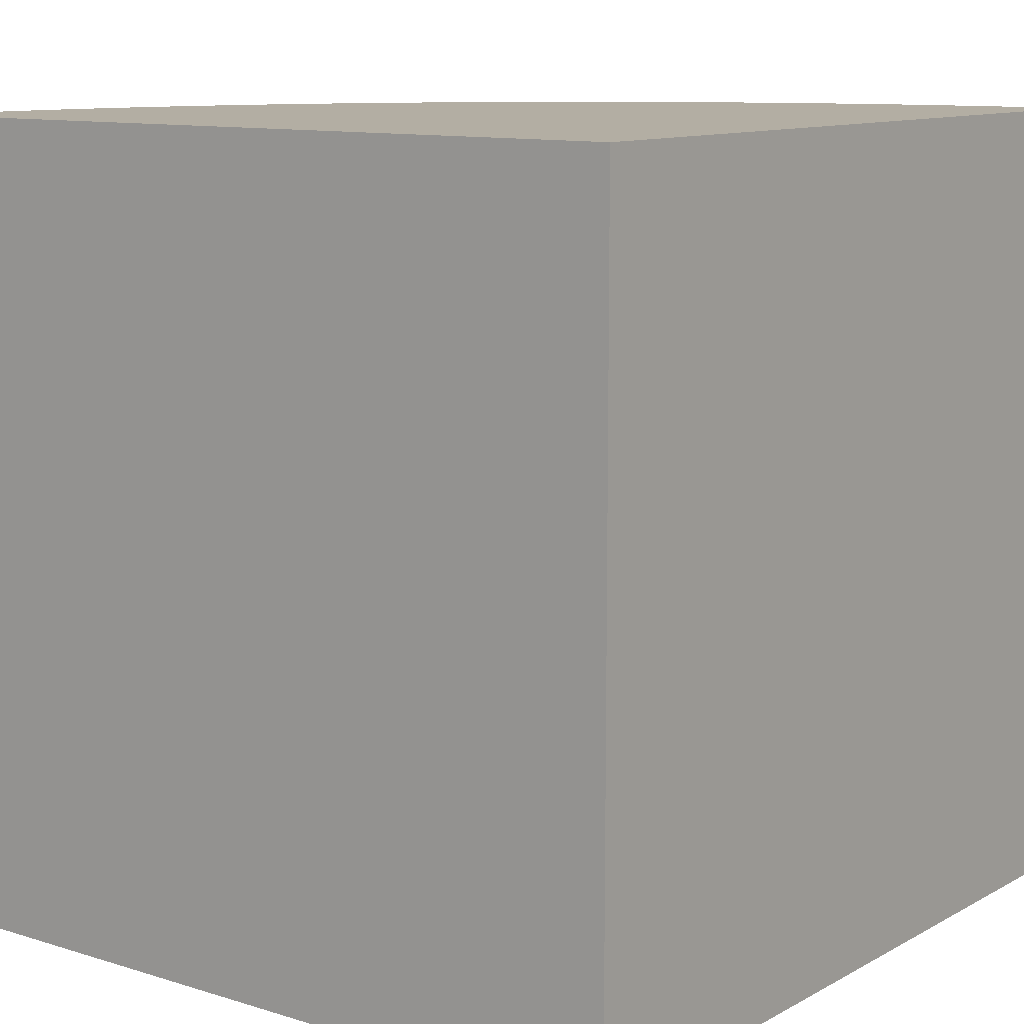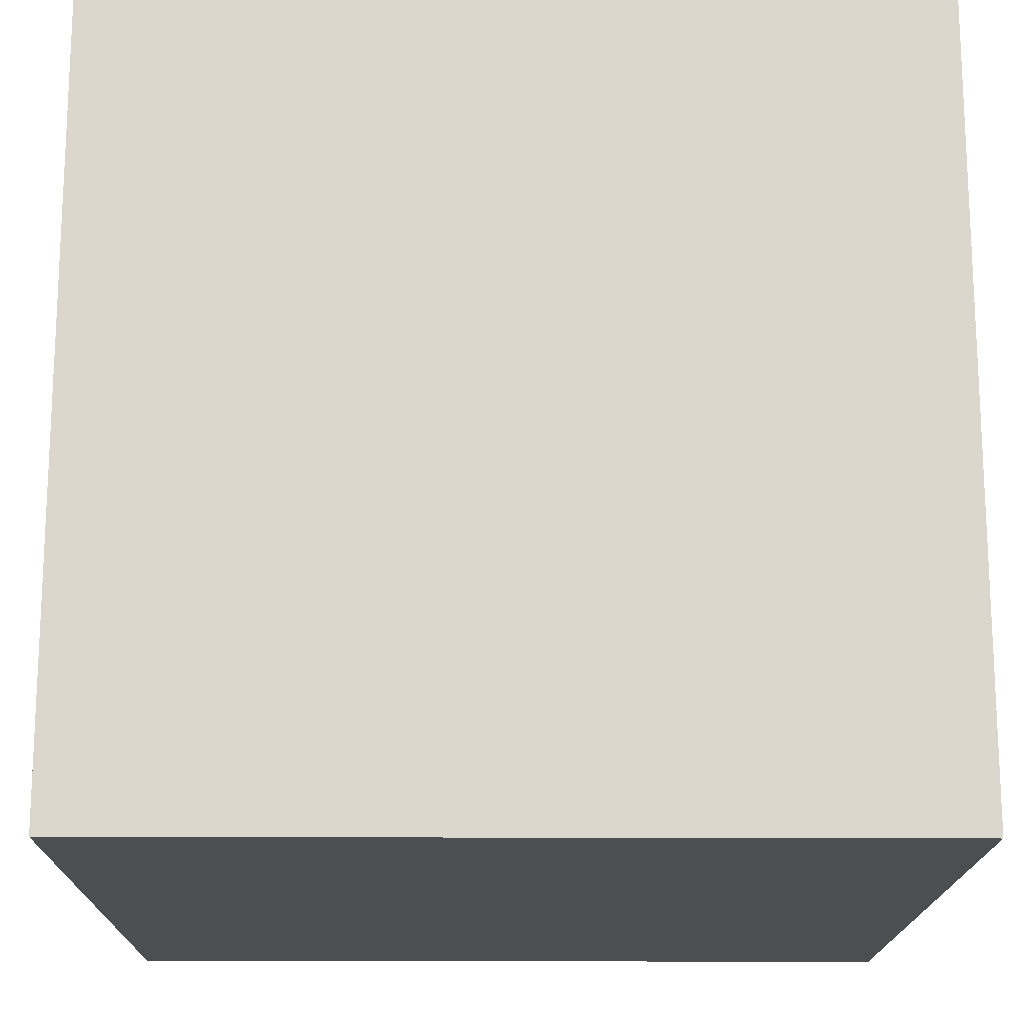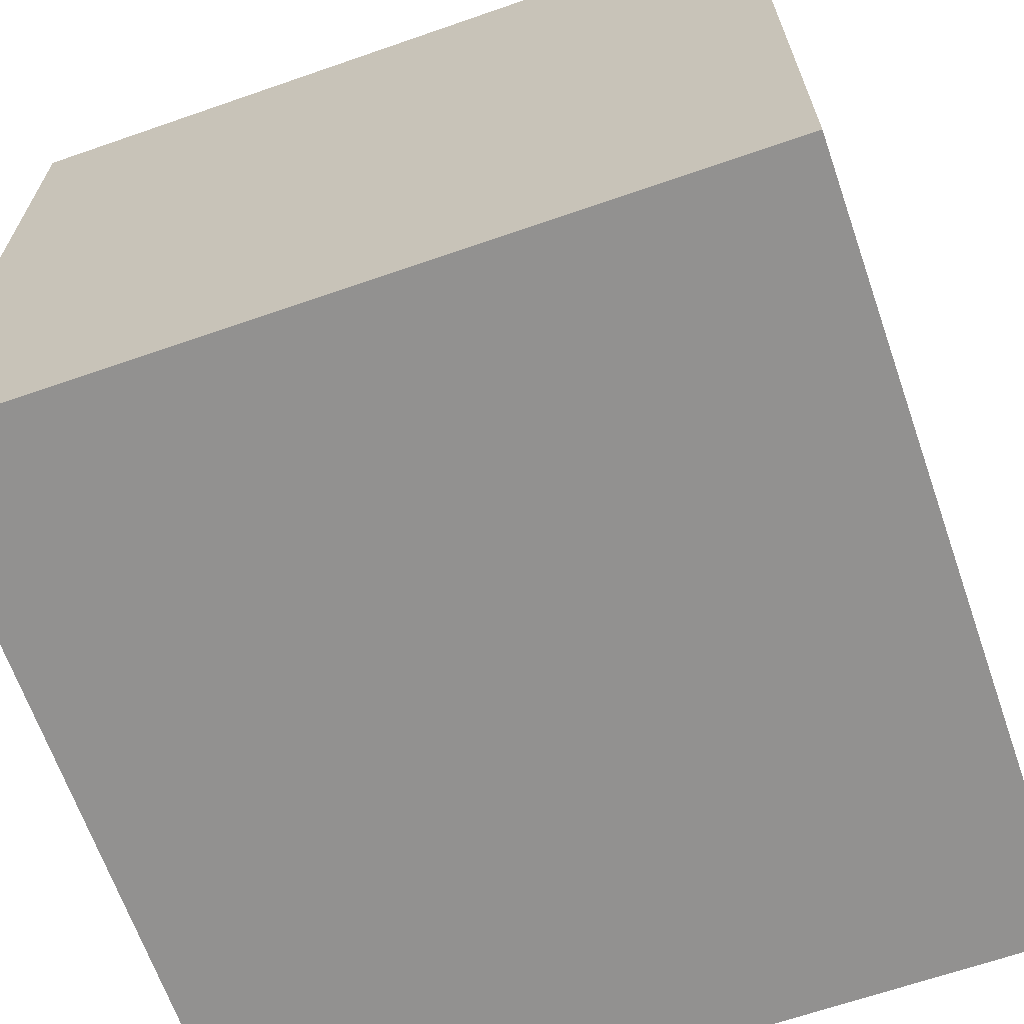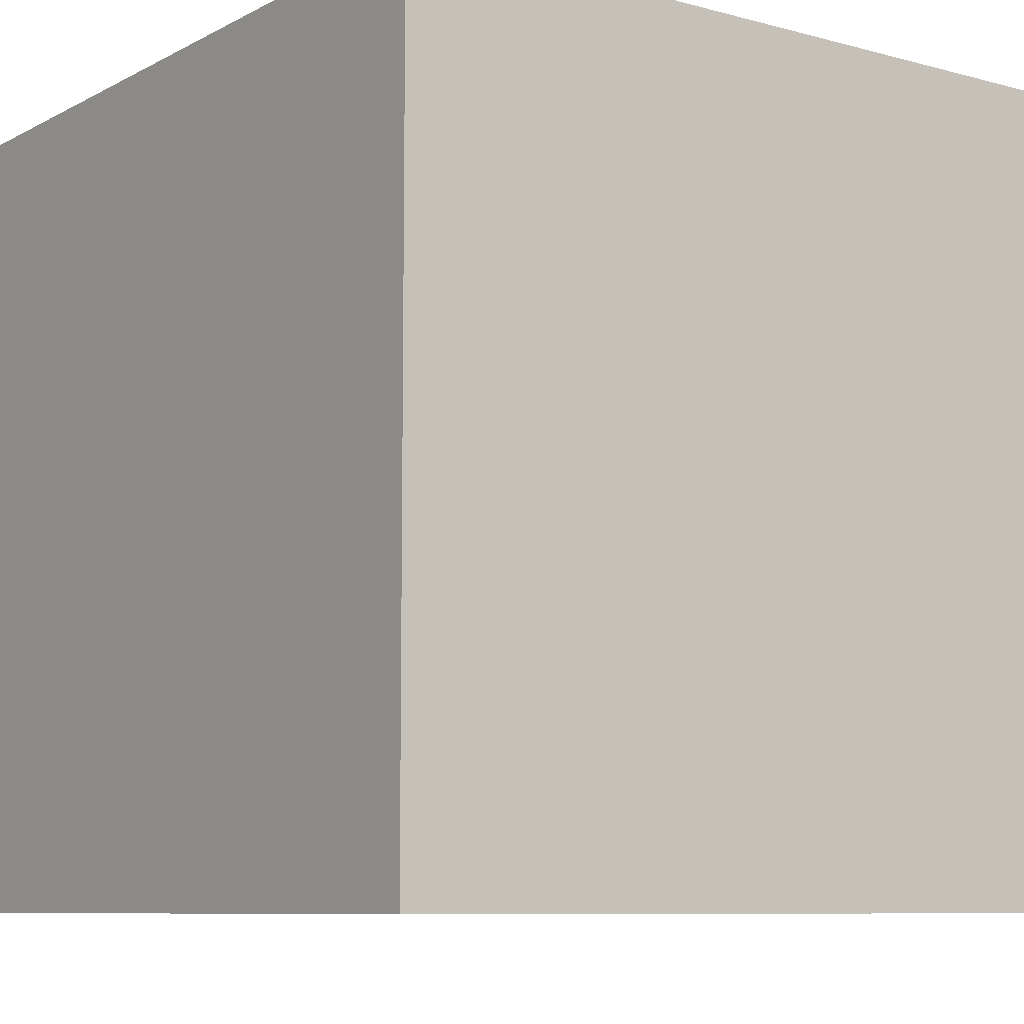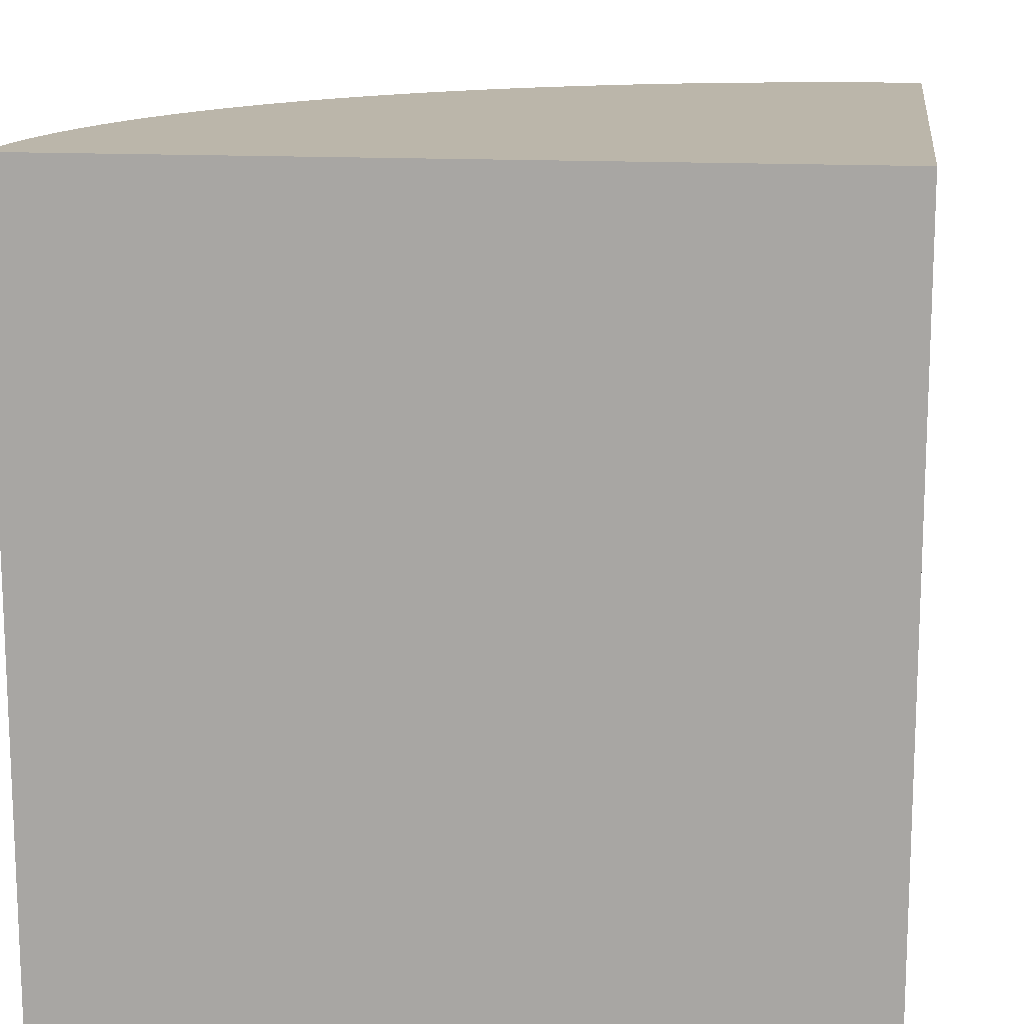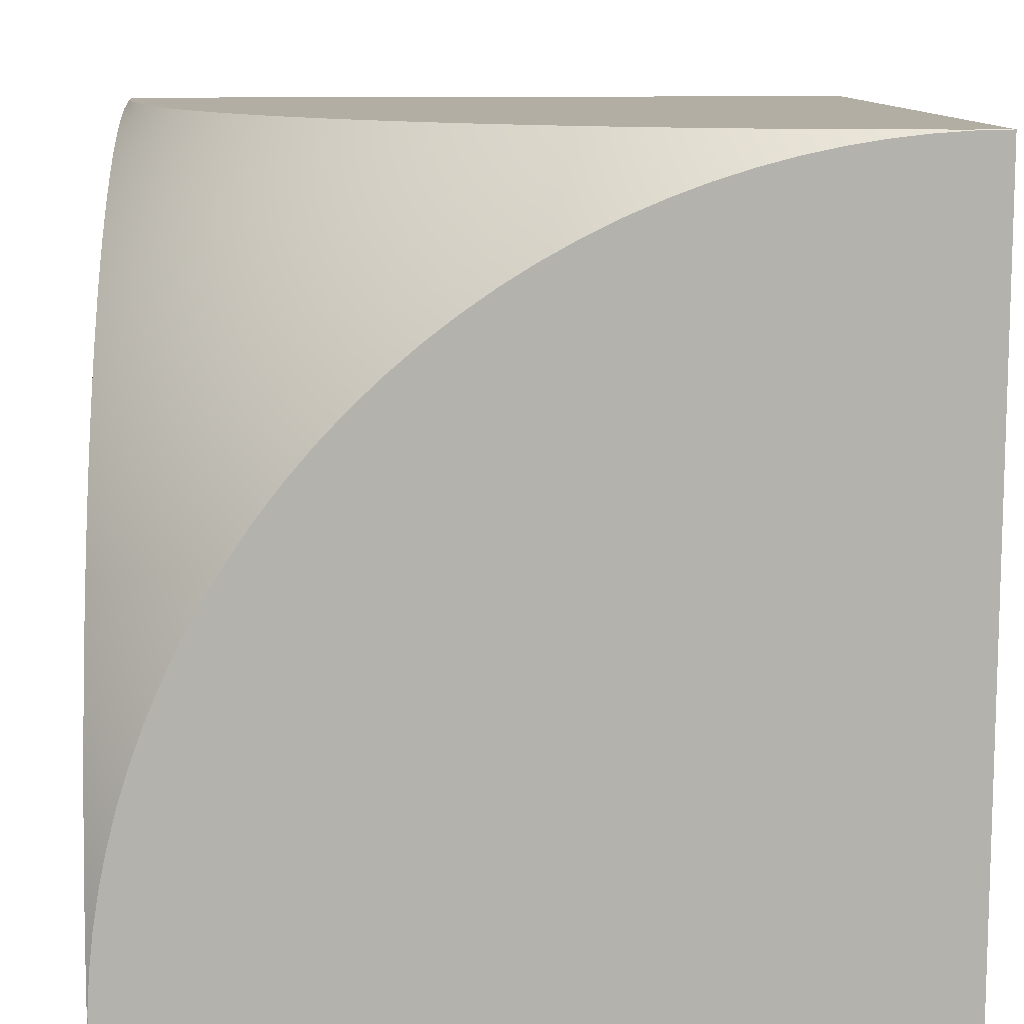
<metadata>
{"format":"obj","ext":"obj","renderer":"f3d","projection":"perspective","resolution":1024,"background":"white","views":[{"elev":11.0,"azim":127.3,"up":"+Y"},{"elev":-16.8,"azim":-0.6,"up":"+Z"},{"elev":-66.1,"azim":109.2,"up":"+Y"},{"elev":-8.5,"azim":53.9,"up":"+Z"},{"elev":14.0,"azim":97.6,"up":"+Y"},{"elev":10.9,"azim":-3.7,"up":"+Y"}]}
</metadata>
<code>
g object_1
v -25 -25 25
v 25 -25 -25
v 2.486e-05 -25 -25
v -25 -25 -25
v 25 -25 25
v 25 -25 0
v -2.486e-05 -25 25
v -25 -25 -8.333
v -25 -25 8.333
v 25 -25 -25
v 25 25 -25
v 25 -25 25
v 25 -25 0
v 25 25 25
v 25 -2.48e-05 25
v 25 25 -1.022e-05
v 25 -2.48e-05 -25
v -25 -25 -25
v -25 -25 -8.333
v -25 -25 8.333
v -25 -25 25
v -25 25 -25
v -25 12.5 -25
v -25 2.479e-05 -25
v -25 -12.5 -25
v -25 -22.45 24.93
v -25 -19.91 24.74
v -25 -17.39 24.42
v -25 -14.89 23.97
v -25 -12.42 23.39
v -25 -9.978 22.69
v -25 -7.572 21.86
v -25 -5.205 20.91
v -25 -3.441 20.11
v -25 -1.713 19.25
v -25 -0.02395 18.32
v -25 1.625 17.32
v -25 3.232 16.27
v -25 4.796 15.15
v -25 6.315 13.98
v -25 7.787 12.75
v -25 9.211 11.46
v -25 10.59 10.12
v -25 11.91 8.732
v -25 13.18 7.288
v -25 14.39 5.795
v -25 15.55 4.252
v -25 16.65 2.663
v -25 17.69 1.028
v -25 19.38 -1.965
v -25 20.85 -5.055
v -25 22.1 -8.232
v -25 23.14 -11.48
v -25 23.95 -14.8
v -25 24.53 -18.16
v -25 24.88 -21.57
v 25 25 25
v 2.599 22.36 22.49
v -0.7666 23.21 19.86
v 0.302 21.21 22.49
v -4.199 23.71 17.12
v -3.101 21.88 19.86
v -1.935 19.94 22.49
v -7.664 23.89 14.29
v -6.554 22.22 17.12
v -5.367 20.45 19.86
v -4.108 18.56 22.49
v -11.13 23.71 11.35
v -10.02 22.22 14.29
v -8.833 20.62 17.12
v -7.561 18.9 19.86
v -6.211 17.08 22.49
v -15.55 24.41 5.233
v -14.56 23.21 8.333
v -13.48 21.88 11.35
v -12.3 20.45 14.29
v -11.03 18.9 17.12
v -9.676 17.25 19.86
v -8.238 15.5 22.49
v -18.87 23.41 2.06
v -17.93 22.36 5.233
v -16.88 21.21 8.333
v -15.73 19.94 11.35
v -14.48 18.56 14.29
v -13.14 17.08 17.12
v -11.71 15.5 19.86
v -10.19 13.82 22.49
v -21.19 21.19 2.06
v -20.2 20.2 5.233
v -19.1 19.1 8.333
v -17.89 17.89 11.35
v -16.57 16.57 14.29
v -15.16 15.16 17.12
v -13.65 13.65 19.86
v -12.05 12.05 22.49
v -23.41 18.87 2.06
v -22.36 17.93 5.233
v -21.21 16.88 8.333
v -19.94 15.73 11.35
v -18.56 14.48 14.29
v -17.08 13.14 17.12
v -15.5 11.71 19.86
v -13.82 10.19 22.49
v -24.41 15.55 5.233
v -23.21 14.56 8.333
v -21.88 13.48 11.35
v -20.45 12.3 14.29
v -18.9 11.03 17.12
v -17.25 9.676 19.86
v -15.5 8.238 22.49
v -23.71 11.13 11.35
v -22.22 10.02 14.29
v -20.62 8.833 17.12
v -18.9 7.561 19.86
v -17.08 6.21 22.49
v -23.89 7.664 14.29
v -22.22 6.554 17.12
v -20.45 5.367 19.86
v -18.56 4.108 22.49
v -23.71 4.199 17.12
v -21.88 3.101 19.86
v -19.94 1.935 22.49
v -23.21 0.7666 19.86
v -21.21 -0.302 22.49
v -22.36 -2.599 22.49
v -25 -25 25
v -24.95 -22.77 25
v -24.8 -20.51 25
v -24.54 -18.21 25
v -24.16 -15.9 25
v -23.68 -13.57 25
v -23.07 -11.24 25
v -22.34 -8.912 25
v -21.49 -6.595 25
v -20.51 -4.3 25
v -19.41 -2.035 25
v -18.19 0.188 25
v -16.85 2.361 25
v -15.39 4.473 25
v -13.82 6.515 25
v -12.14 8.479 25
v -10.36 10.36 25
v -8.479 12.14 25
v -6.515 13.82 25
v -4.473 15.39 25
v -2.361 16.85 25
v -0.188 18.19 25
v 2.035 19.41 25
v 4.3 20.51 25
v 6.595 21.49 25
v 8.913 22.34 25
v 11.24 23.07 25
v 13.57 23.68 25
v 15.9 24.16 25
v 18.21 24.54 25
v 20.51 24.8 25
v 22.77 24.95 25
v 22.45 25 24.93
v 19.91 25 24.74
v 17.39 25 24.42
v 14.89 25 23.97
v 12.42 25 23.39
v 9.978 25 22.69
v 7.572 25 21.86
v 5.205 25 20.91
v 3.441 25 20.11
v 1.713 25 19.25
v 0.02401 25 18.32
v -1.625 25 17.32
v -3.232 25 16.27
v -4.796 25 15.15
v -6.315 25 13.98
v -7.787 25 12.75
v -9.211 25 11.46
v -10.59 25 10.12
v -11.91 25 8.732
v -13.18 25 7.288
v -14.39 25 5.795
v -15.55 25 4.253
v -16.65 25 2.663
v -17.69 25 1.028
v -19.38 25 -1.965
v -20.85 25 -5.055
v -22.1 25 -8.232
v -23.14 25 -11.48
v -23.95 25 -14.8
v -24.53 25 -18.16
v -24.88 25 -21.57
v -25 25 -25
v -25 24.88 -21.57
v -25 24.53 -18.16
v -25 23.95 -14.8
v -25 23.14 -11.48
v -25 22.1 -8.232
v -25 20.85 -5.055
v -25 19.38 -1.965
v -25 17.69 1.028
v -25 16.65 2.663
v -25 15.55 4.252
v -25 14.39 5.795
v -25 13.18 7.288
v -25 11.91 8.732
v -25 10.59 10.12
v -25 9.211 11.46
v -25 7.787 12.75
v -25 6.315 13.98
v -25 4.796 15.15
v -25 3.232 16.27
v -25 1.625 17.32
v -25 -0.02395 18.32
v -25 -1.713 19.25
v -25 -3.441 20.11
v -25 -5.205 20.91
v -25 -7.572 21.86
v -25 -9.978 22.69
v -25 -12.42 23.39
v -25 -14.89 23.97
v -25 -17.39 24.42
v -25 -19.91 24.74
v -25 -22.45 24.93
v -22.85 22.85 -4.474
v -24.94 24.94 -21.53
v -24.04 24.04 -11.21
v 6.948 24.18 22.49
v -24.18 -6.948 22.49
v -25 -25 25
v -2.486e-05 -25 25
v 25 -25 25
v 25 -2.48e-05 25
v 25 25 25
v 22.77 24.95 25
v 20.51 24.8 25
v 18.21 24.54 25
v 15.9 24.16 25
v 13.57 23.68 25
v 11.24 23.07 25
v 8.913 22.34 25
v 6.595 21.49 25
v 4.3 20.51 25
v 2.035 19.41 25
v -0.188 18.19 25
v -2.361 16.85 25
v -4.473 15.39 25
v -6.515 13.82 25
v -8.479 12.14 25
v -10.36 10.36 25
v -12.14 8.479 25
v -13.82 6.515 25
v -15.39 4.473 25
v -16.85 2.361 25
v -18.19 0.188 25
v -19.41 -2.035 25
v -20.51 -4.3 25
v -21.49 -6.595 25
v -22.34 -8.912 25
v -23.07 -11.24 25
v -23.68 -13.57 25
v -24.16 -15.9 25
v -24.54 -18.21 25
v -24.8 -20.51 25
v -24.95 -22.77 25
v -25 -25 -25
v 2.486e-05 -25 -25
v -25 25 -25
v -25 12.5 -25
v -25 2.479e-05 -25
v -25 -12.5 -25
v 25 25 -25
v 7.459e-05 25 -25
v 25 -25 -25
v 25 -2.48e-05 -25
v 25 25 25
v 25 25 -1.022e-05
v -25 25 -25
v -24.88 25 -21.57
v -24.53 25 -18.16
v -23.95 25 -14.8
v -23.14 25 -11.48
v -22.1 25 -8.232
v -20.85 25 -5.055
v -19.38 25 -1.965
v -17.69 25 1.028
v -16.65 25 2.663
v -15.55 25 4.253
v -14.39 25 5.795
v -13.18 25 7.288
v -11.91 25 8.732
v -10.59 25 10.12
v -9.211 25 11.46
v -7.787 25 12.75
v -6.315 25 13.98
v -4.796 25 15.15
v -3.232 25 16.27
v -1.625 25 17.32
v 0.02401 25 18.32
v 1.713 25 19.25
v 3.441 25 20.11
v 5.205 25 20.91
v 7.572 25 21.86
v 9.978 25 22.69
v 12.42 25 23.39
v 14.89 25 23.97
v 17.39 25 24.42
v 19.91 25 24.74
v 22.45 25 24.93
v 25 25 -25
v 7.459e-05 25 -25
f 7 1 9
f 3 8 4
f 8 7 9
f 6 5 7
f 2 6 3
f 7 3 6
f 8 3 7
f 13 10 17
f 13 15 12
f 15 13 17
f 17 16 15
f 16 14 15
f 11 16 17
f 26 20 21
f 20 26 27
f 20 27 28
f 30 20 29
f 32 20 31
f 30 31 20
f 29 20 28
f 20 32 33
f 38 19 20
f 33 34 20
f 18 19 25
f 19 24 25
f 34 35 20
f 36 37 20
f 43 24 19
f 38 20 37
f 38 39 19
f 35 36 20
f 41 19 40
f 43 19 42
f 42 19 41
f 43 44 24
f 24 45 46
f 48 24 47
f 47 24 46
f 44 45 24
f 48 49 24
f 50 51 24
f 52 23 51
f 51 23 24
f 53 23 52
f 50 24 49
f 55 23 54
f 56 22 23
f 56 23 55
f 53 54 23
f 39 40 19
f 59 60 58
f 63 60 59 62
f 66 62 61 65
f 67 63 62 66
f 70 65 64 69
f 71 66 65 70
f 72 67 66 71
f 76 69 68 75
f 77 70 69 76
f 78 71 70 77
f 79 72 71 78
f 82 74 73 81
f 83 75 74 82
f 84 76 75 83
f 85 77 76 84
f 86 78 77 85
f 87 79 78 86
f 89 81 80 88
f 90 82 81 89
f 91 83 82 90
f 92 84 83 91
f 93 85 84 92
f 94 86 85 93
f 95 87 86 94
f 97 89 88 96
f 98 90 89 97
f 99 91 90 98
f 100 92 91 99
f 101 93 92 100
f 102 94 93 101
f 103 95 94 102
f 105 98 97 104
f 106 99 98 105
f 107 100 99 106
f 108 101 100 107
f 109 102 101 108
f 110 103 102 109
f 112 107 106 111
f 113 108 107 112
f 114 109 108 113
f 115 110 109 114
f 117 113 112 116
f 118 114 113 117
f 119 115 114 118
f 121 118 117 120
f 122 119 118 121
f 124 122 121 123
f 125 124 123
f 64 173 174
f 65 172 64
f 173 64 172
f 69 64 174
f 75 68 176
f 174 175 68
f 176 68 175
f 68 69 174
f 59 168 169
f 58 167 59
f 168 59 167
f 62 59 169
f 171 172 65
f 170 171 61
f 65 61 171
f 61 62 169
f 169 170 61
f 177 74 176
f 183 184 221
f 88 80 182
f 221 182 183
f 190 222 188
f 222 187 188
f 223 187 222
f 186 223 185
f 190 188 189
f 178 179 73
f 180 73 179
f 176 74 75
f 73 74 178
f 180 181 80
f 182 80 181
f 180 81 73
f 80 81 180
f 178 74 177
f 184 185 223
f 154 160 161
f 156 158 159
f 159 160 155
f 151 163 164
f 165 224 164
f 163 152 162
f 161 162 153
f 151 164 224
f 158 157 57
f 159 155 156
f 156 157 158
f 161 153 154
f 163 151 152
f 224 150 151
f 152 153 162
f 154 155 160
f 224 165 58
f 58 165 166
f 58 60 148 149
f 167 58 166
f 150 58 149
f 67 72 145 146
f 72 79 144 145
f 63 67 146 147
f 60 63 147 148
f 143 144 79 87
f 142 143 87 95
f 58 150 224
f 223 191 192
f 191 223 222
f 194 221 223
f 221 184 223
f 187 223 186
f 190 191 222
f 223 192 193
f 221 194 195
f 223 193 194
f 196 221 195
f 96 88 196
f 221 196 88
f 96 198 97
f 197 96 196
f 97 198 104
f 200 105 104
f 202 106 105
f 104 198 199
f 96 197 198
f 182 221 88
f 200 201 105
f 202 105 201
f 111 106 202
f 111 202 203
f 205 116 204
f 112 111 204
f 111 203 204
f 206 116 205
f 204 116 112
f 117 207 120
f 117 116 206
f 120 207 208
f 210 123 209
f 121 120 209
f 120 208 209
f 117 206 207
f 210 211 123
f 199 200 104
f 141 142 95 103
f 110 115 139 140
f 103 110 140 141
f 209 123 121
f 125 123 211
f 119 122 137 138
f 125 211 212
f 115 119 138 139
f 124 125 135 136
f 136 137 122 124
f 134 135 125
f 213 125 212
f 225 213 214
f 214 215 133
f 225 214 133
f 125 225 134
f 216 132 215
f 128 219 220
f 129 218 219
f 130 217 218
f 217 131 216
f 225 133 134
f 216 131 132
f 132 133 215
f 218 129 130
f 220 127 128
f 220 126 127
f 128 129 219
f 130 131 217
f 213 225 125
f 227 260 261
f 260 227 259
f 258 259 227
f 227 257 258
f 257 227 256
f 255 256 227
f 254 255 227
f 253 254 227
f 227 252 253
f 227 251 252
f 251 227 250
f 249 250 227
f 227 248 249
f 248 227 247
f 247 227 246
f 245 246 229
f 227 261 226
f 229 242 243
f 242 229 241
f 244 229 243
f 229 227 228
f 239 240 229
f 229 240 241
f 238 239 229
f 229 244 245
f 229 246 227
f 237 238 229
f 236 237 229
f 229 235 236
f 235 229 234
f 233 234 229
f 229 232 233
f 229 231 232
f 231 229 230
f 271 267 266
f 264 269 265
f 265 271 266
f 262 267 263
f 271 270 263
f 268 271 269
f 271 265 269
f 263 267 271
f 285 273 284
f 283 284 273
f 285 286 273
f 273 289 290
f 289 273 288
f 273 287 288
f 286 287 273
f 273 282 283
f 307 276 277
f 276 307 275
f 278 307 277
f 273 281 282
f 273 280 281
f 279 280 273
f 279 307 278
f 307 274 275
f 273 290 291
f 300 273 299
f 298 299 273
f 300 301 273
f 273 304 305
f 304 273 303
f 273 302 303
f 301 302 273
f 272 273 305
f 293 273 292
f 292 273 291
f 273 307 279
f 273 293 294
f 273 296 297
f 307 273 306
f 296 273 295
f 295 273 294
f 273 297 298

</code>
